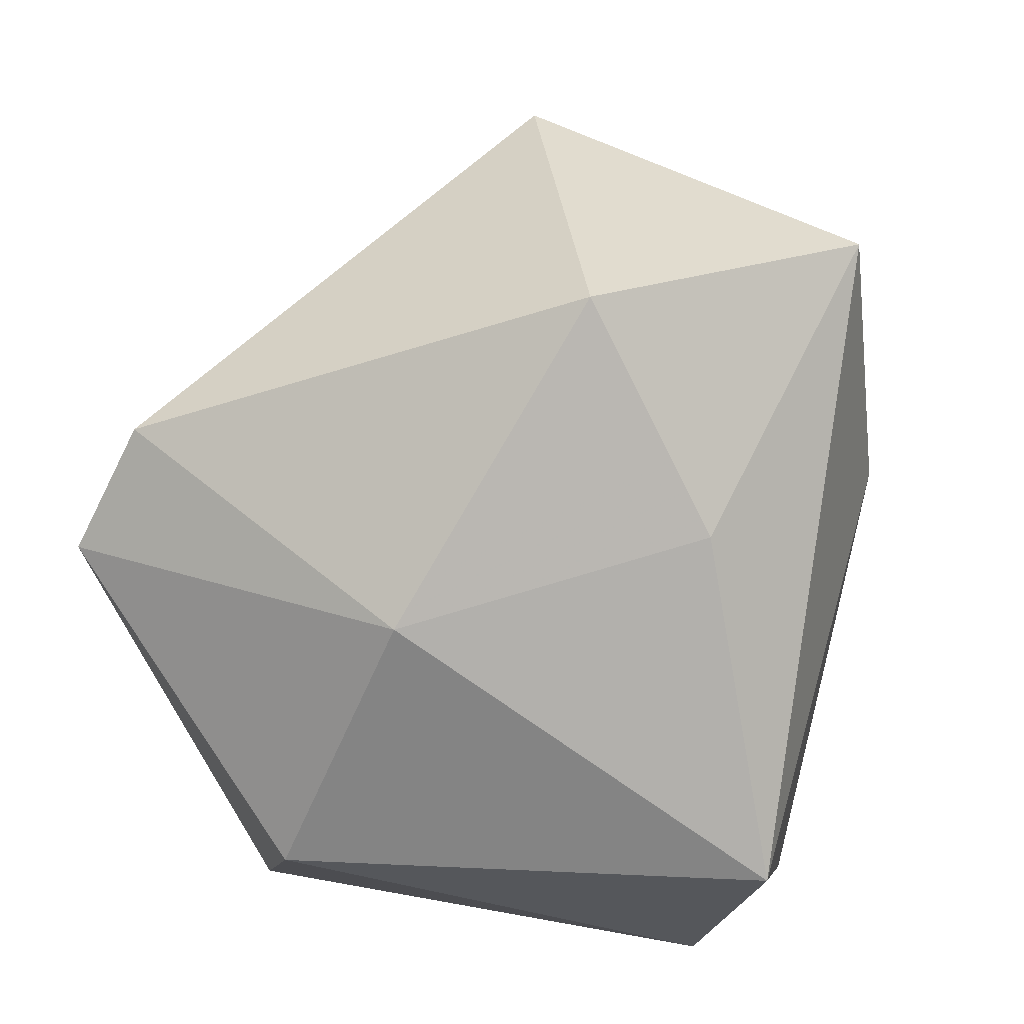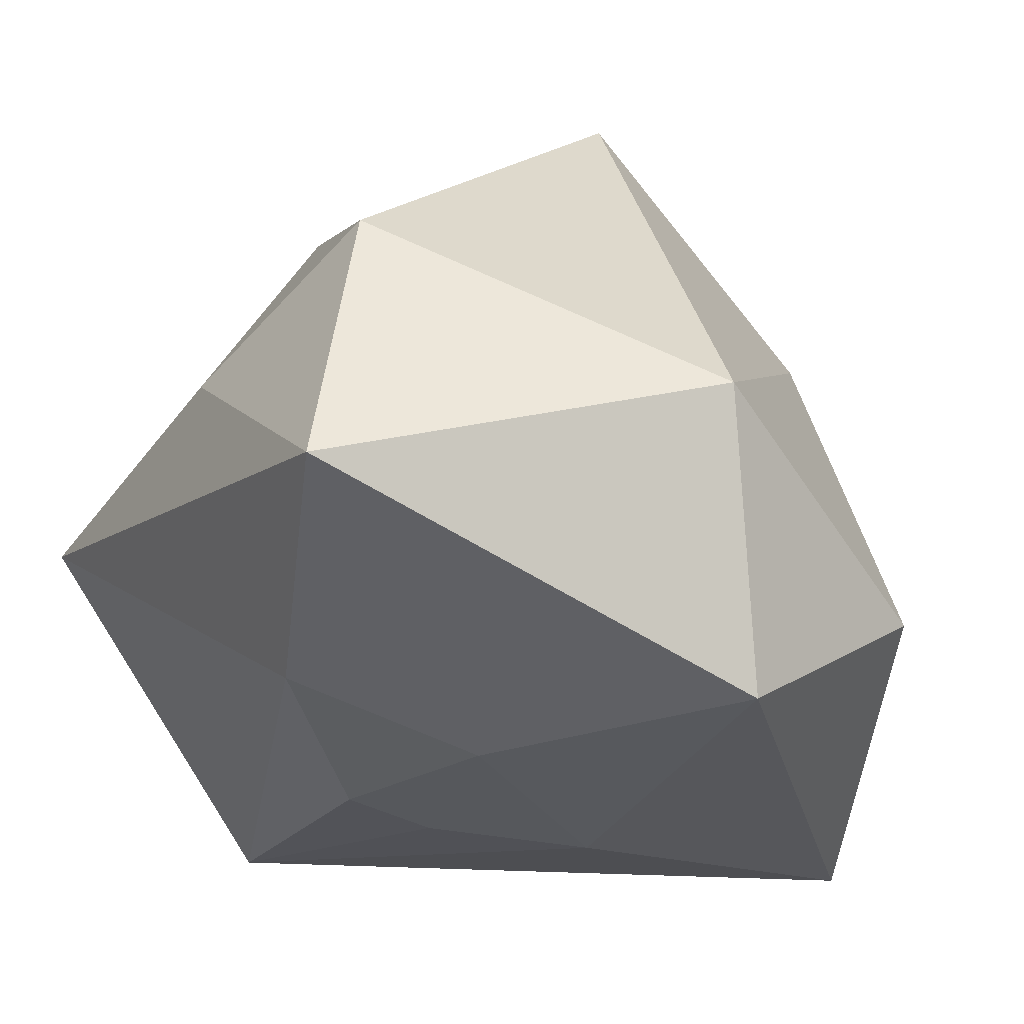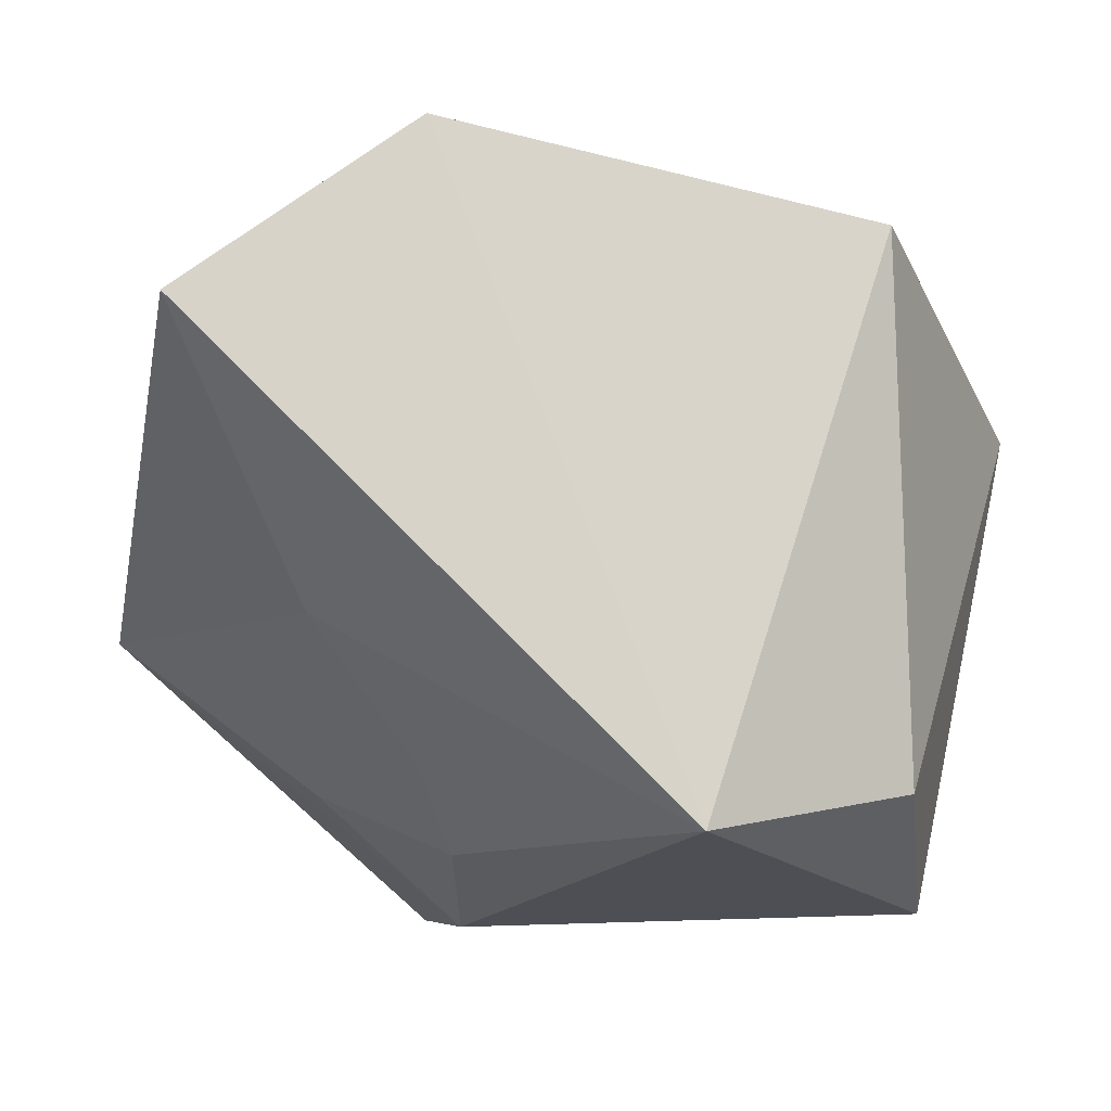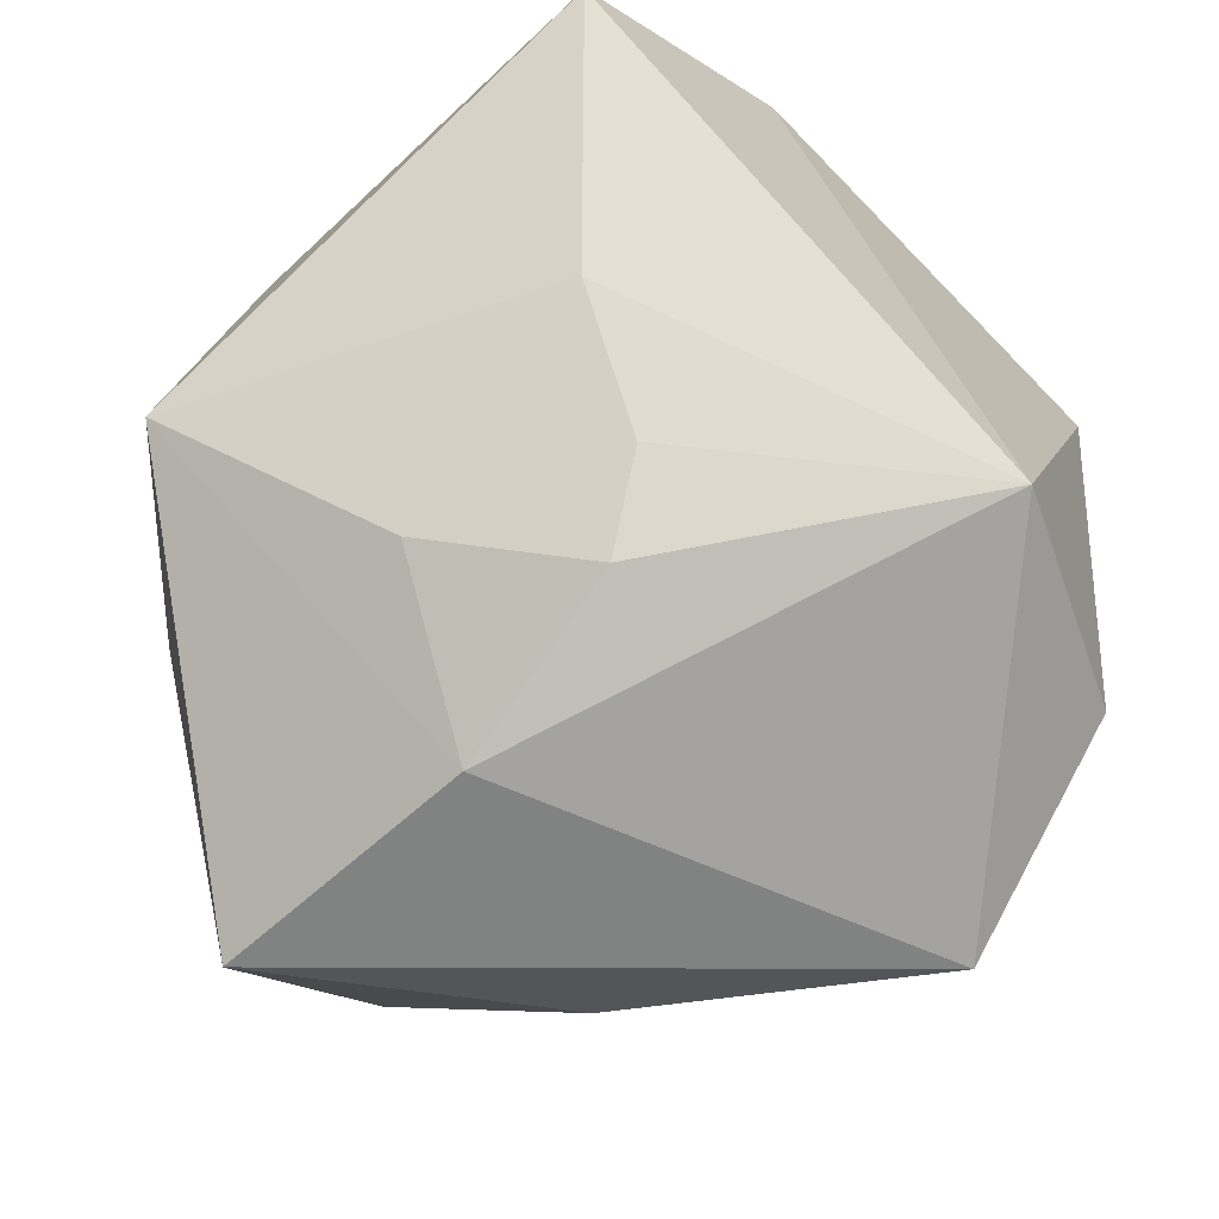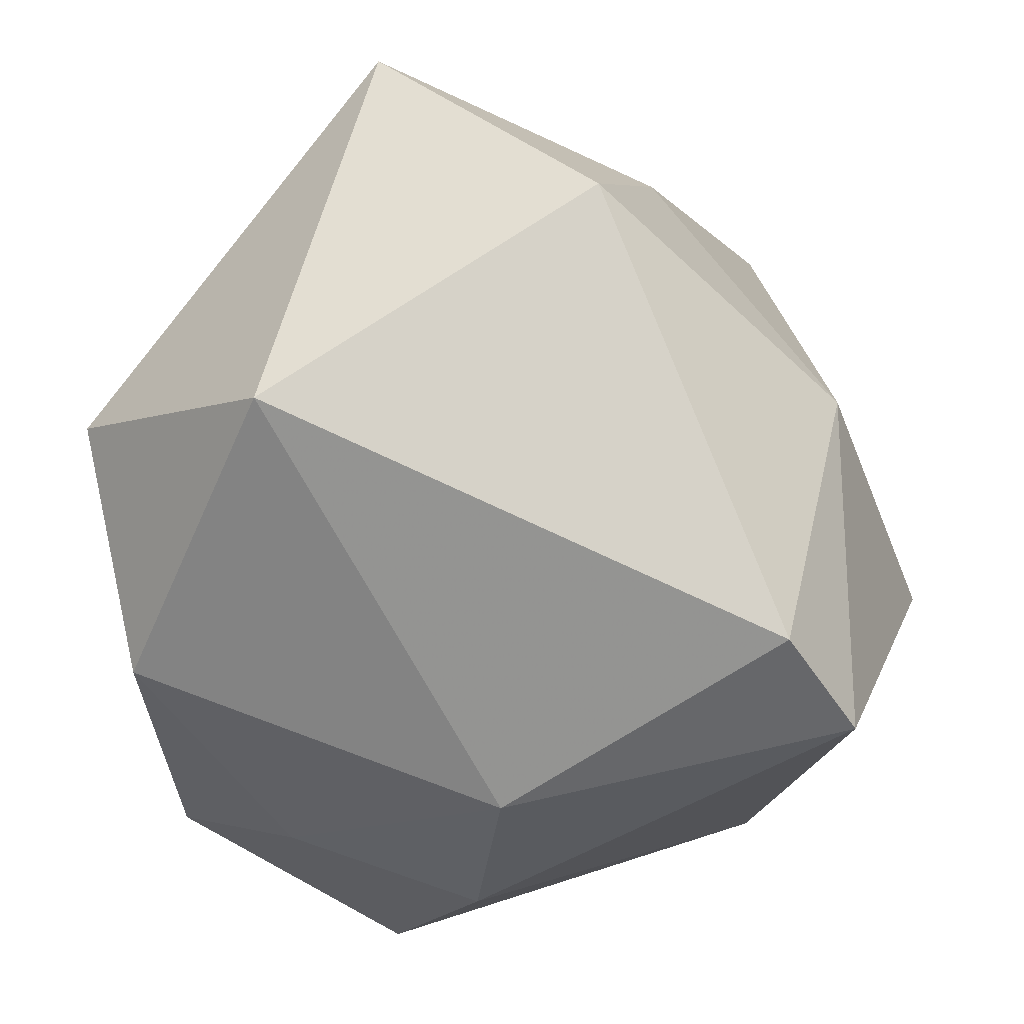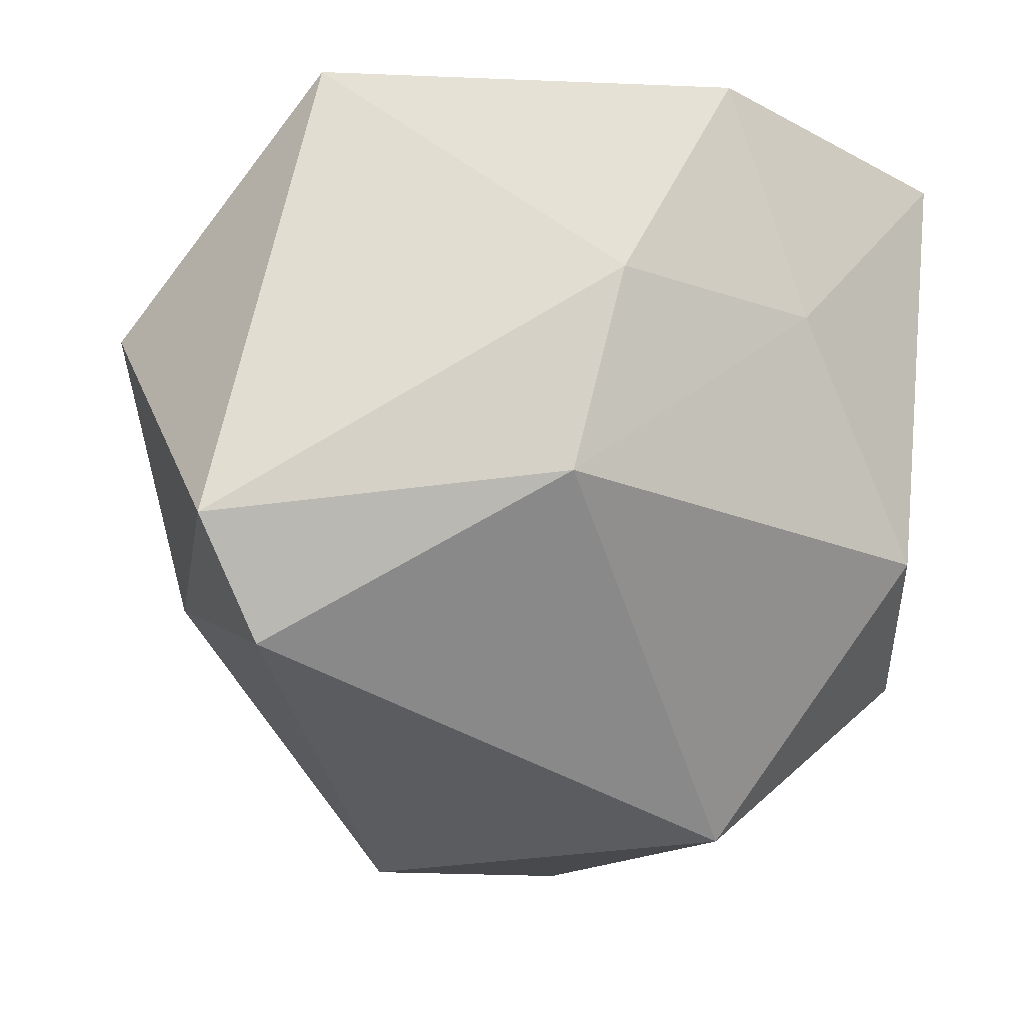
<metadata>
{"format":"obj","ext":"obj","renderer":"f3d","projection":"perspective","resolution":1024,"background":"white","views":[{"elev":43.8,"azim":107.2,"up":"+Y"},{"elev":45.8,"azim":-131.3,"up":"+Y"},{"elev":-14.7,"azim":-8.2,"up":"+Z"},{"elev":-69.1,"azim":-44.7,"up":"+Z"},{"elev":56.9,"azim":-8.0,"up":"+Y"},{"elev":78.4,"azim":-173.2,"up":"+Z"}]}
</metadata>
<code>
v 0.02984 0.01617 0.03934
v -0.047 0.01901 -0.007785
v -0.009625 0.01325 -0.03882
v 0.04568 -0.007604 0.01124
v 0.01002 0.04717 -0.01121
v -0.007288 0.007297 0.03892
v 0.0355 0.02081 0.001516
v -0.01913 -0.0382 0.03174
v 0.02268 0.02817 0.0346
v -0.01008 -0.01463 0.03933
v -0.0105 0.0439 -0.03449
v -0.02847 -0.02007 -0.01283
v 0.02578 -0.0382 0.02295
v -0.0301 -0.01453 0.02856
v -0.04337 -0.03529 0.01381
v 0.02908 -0.02779 -0.03041
v 0.01926 0.02688 -0.02694
v 0.03554 -0.004608 -0.03882
v 0.006827 -0.0382 -0.03604
v -0.01285 -0.007976 -0.03425
v -0.02567 0.005243 -0.02638
v -0.02781 0.04022 0.006012
v -0.01711 -0.01559 -0.02661
v -0.04466 0.008844 0.01794
f 8 19 13
f 6 22 24
f 2 22 11
f 24 22 2
f 19 18 16
f 16 13 19
f 11 22 5
f 14 6 24
f 9 6 1
f 22 6 9
f 9 5 22
f 1 7 9
f 7 5 9
f 15 19 8
f 24 2 15
f 8 14 15
f 15 14 24
f 18 7 4
f 4 16 18
f 13 16 4
f 1 13 4
f 4 7 1
f 17 7 18
f 17 5 7
f 17 18 11
f 11 5 17
f 10 14 8
f 6 14 10
f 1 6 10
f 8 13 10
f 10 13 1
f 11 18 3
f 20 21 3
f 3 18 19
f 19 20 3
f 3 2 11
f 3 21 2
f 19 15 12
f 12 15 2
f 2 21 12
f 23 21 20
f 23 12 21
f 23 20 19
f 19 12 23

</code>
